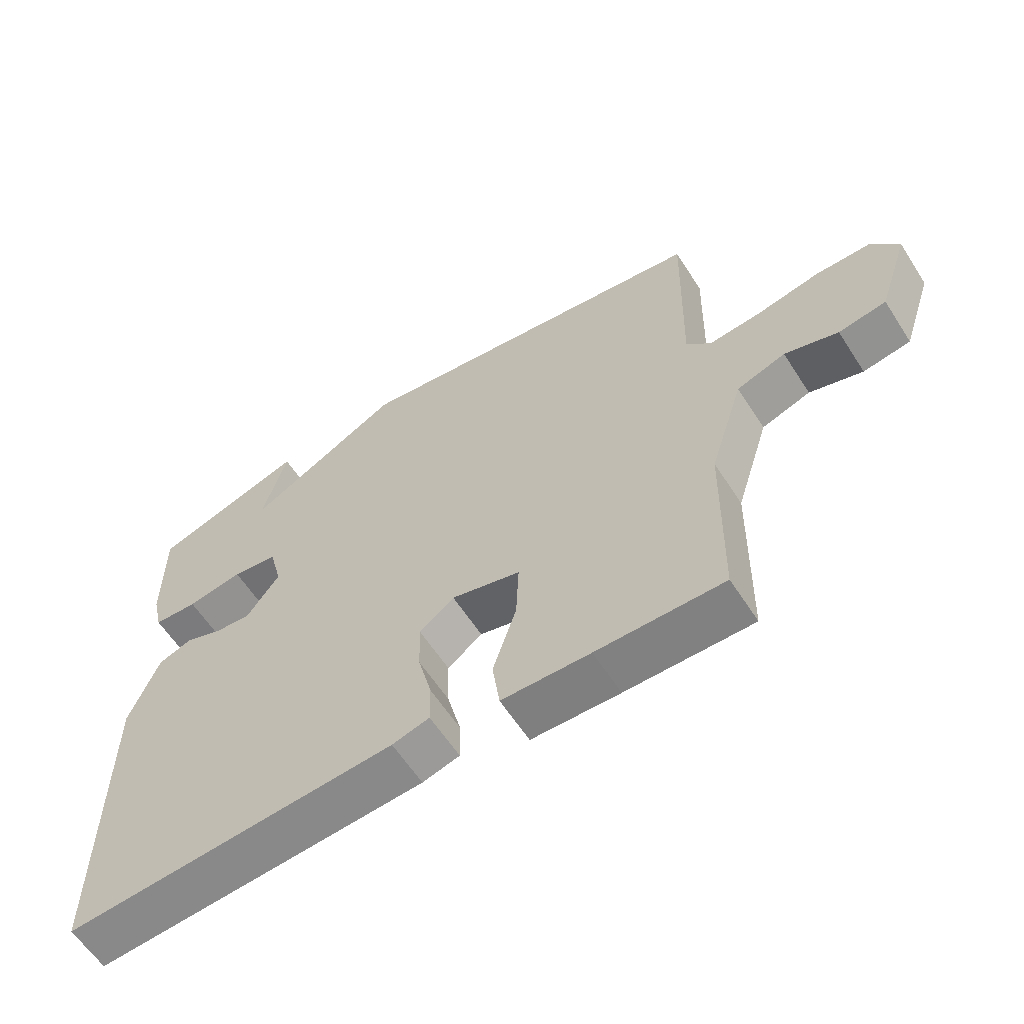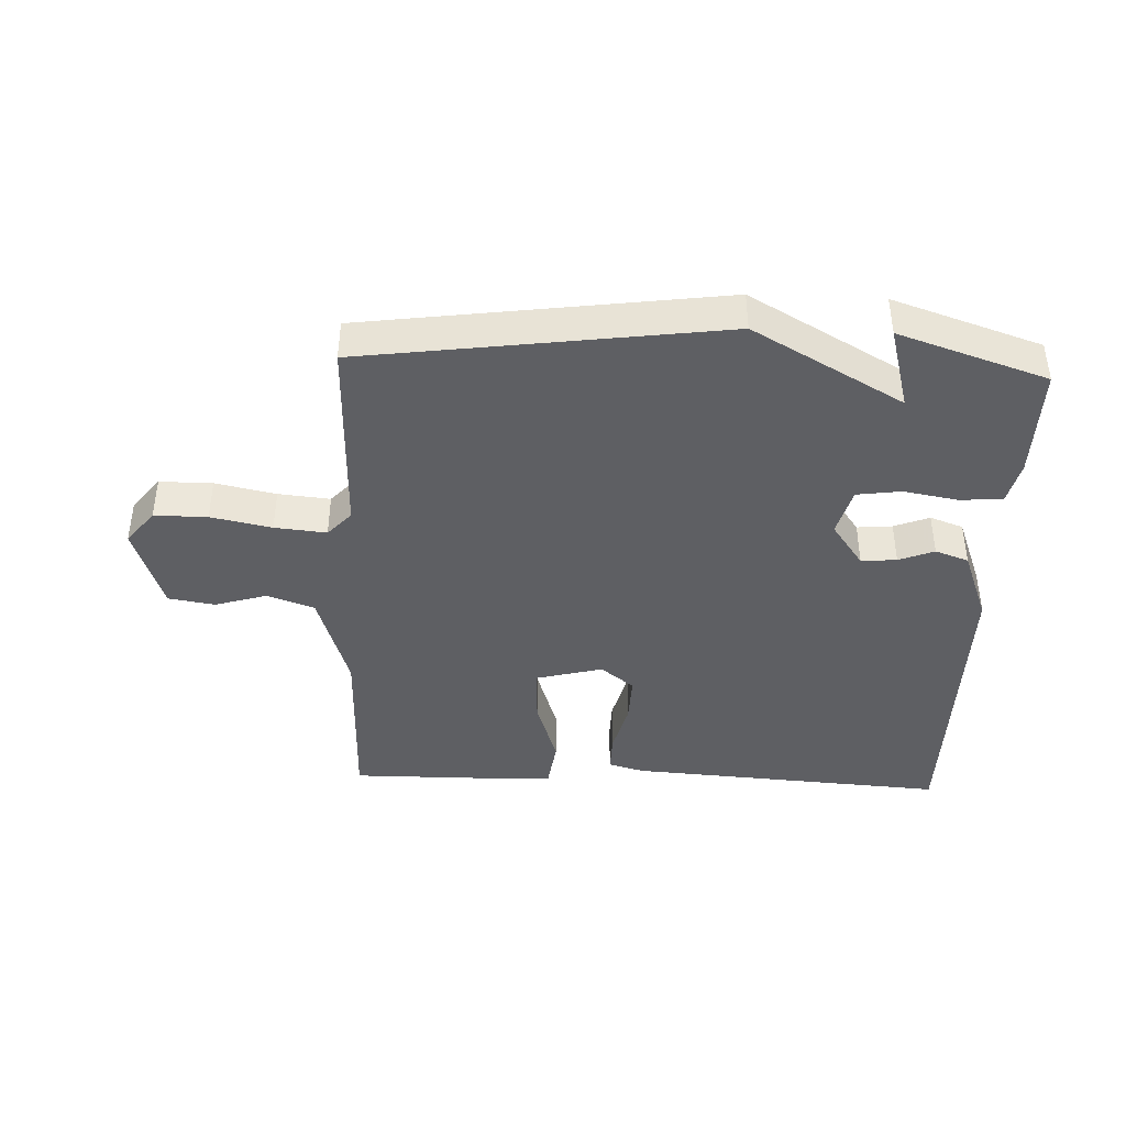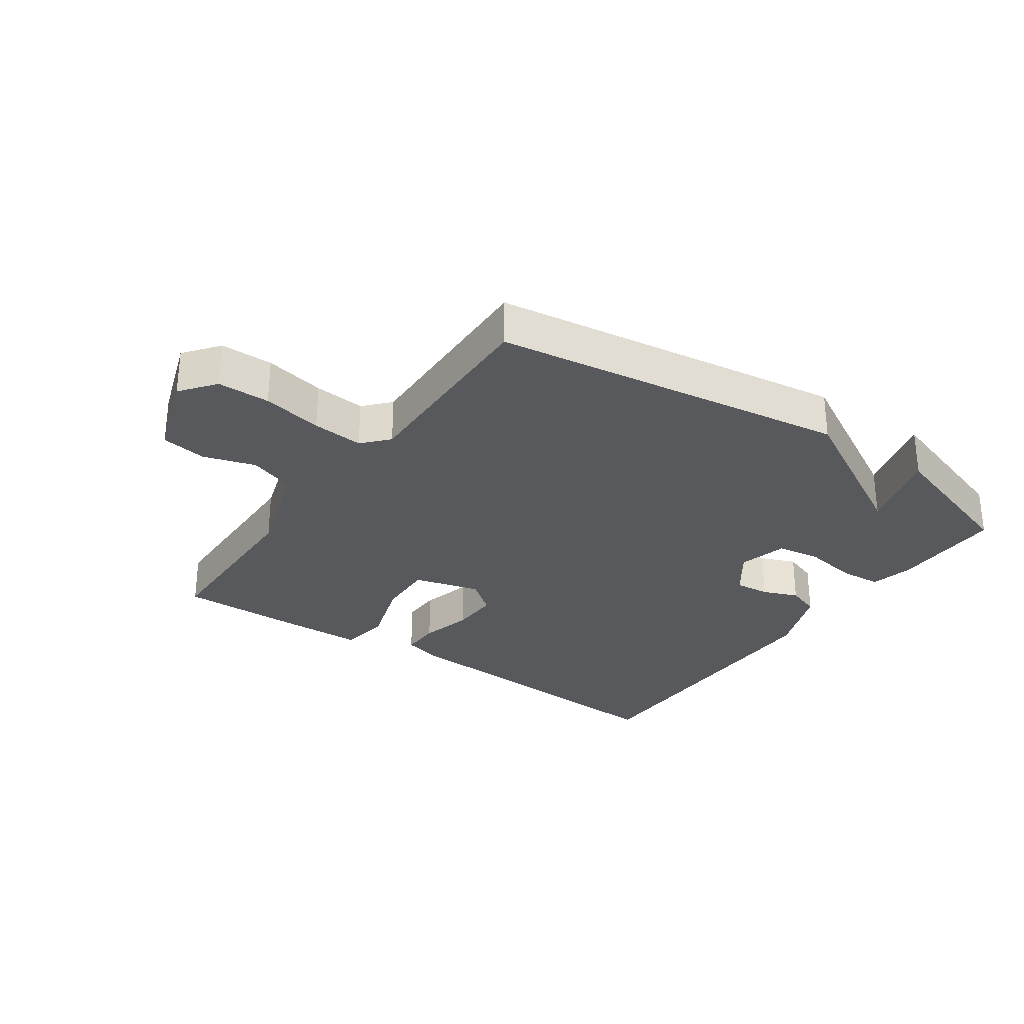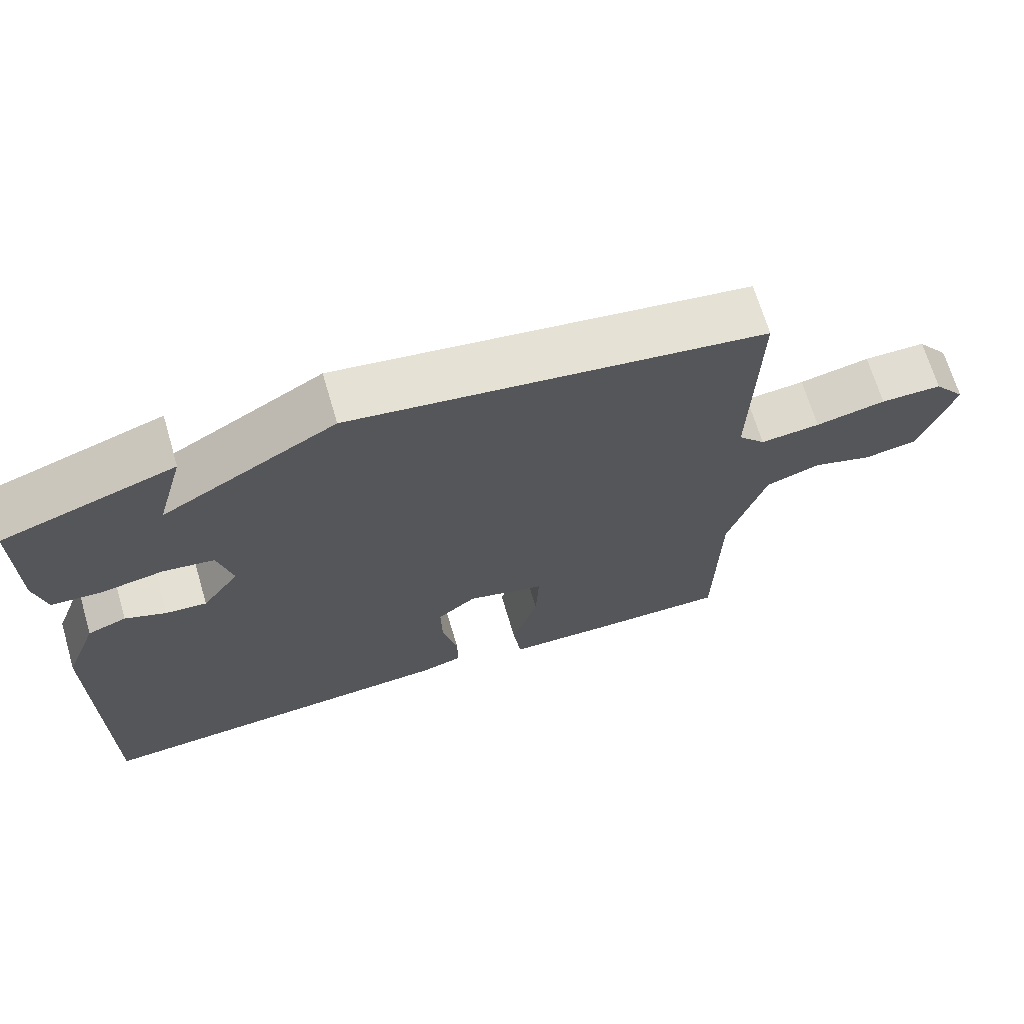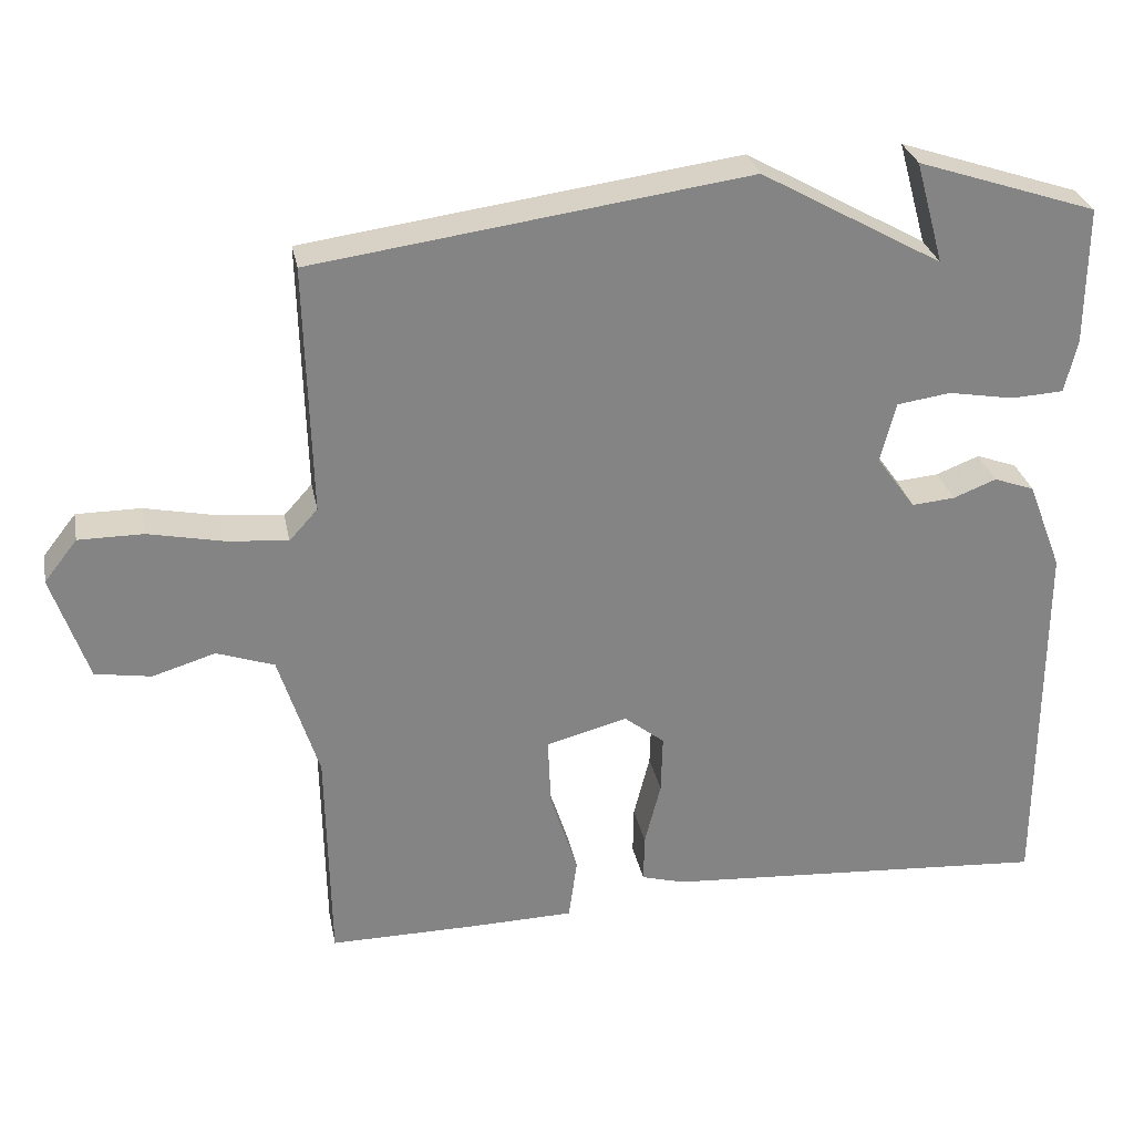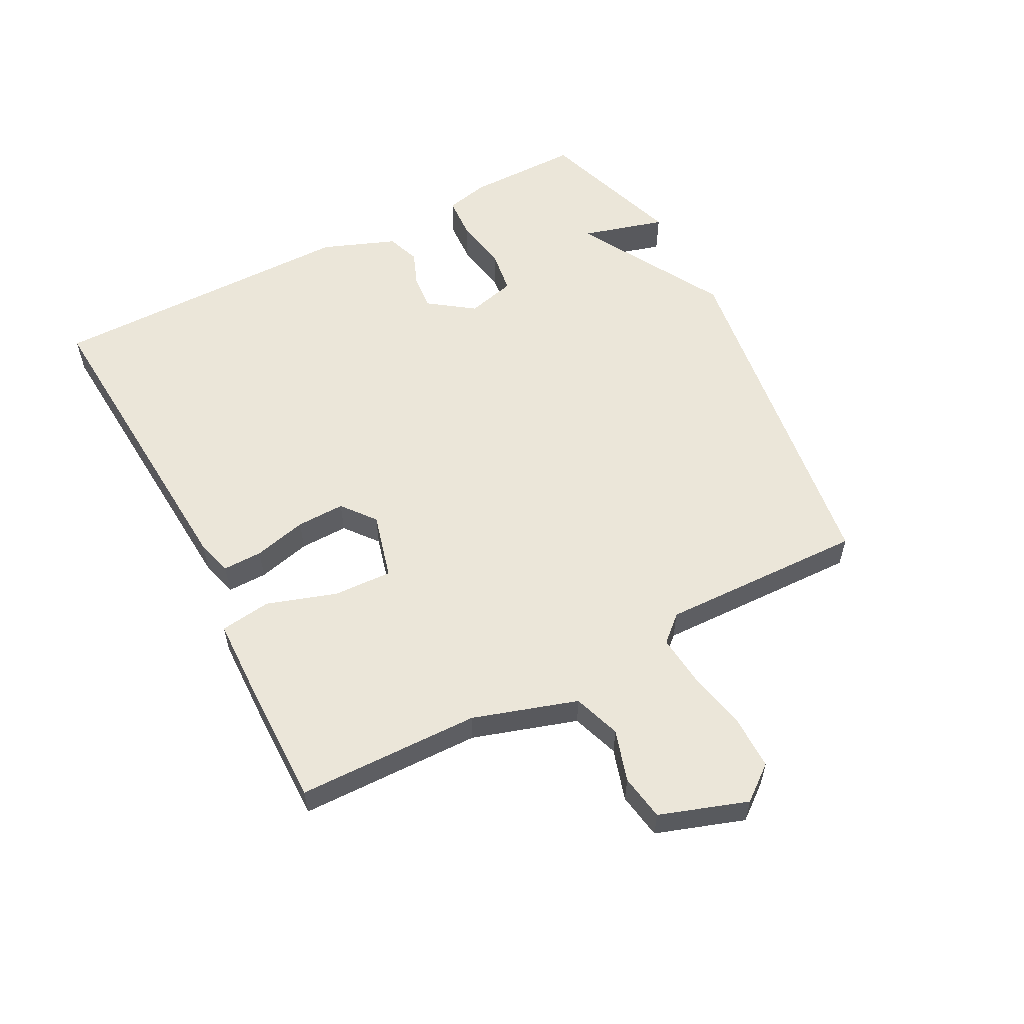
<metadata>
{"format":"obj","ext":"obj","renderer":"f3d","projection":"perspective","resolution":1024,"background":"white","views":[{"elev":-60.7,"azim":-147.3,"up":"+Z"},{"elev":-41.1,"azim":-2.4,"up":"+Y"},{"elev":-29.4,"azim":-34.7,"up":"+Y"},{"elev":68.2,"azim":163.5,"up":"+Z"},{"elev":29.0,"azim":-11.0,"up":"+Z"},{"elev":56.8,"azim":-117.6,"up":"+Y"}]}
</metadata>
<code>
v -0.5 0.07 -0.5
v -0.505 0.07 -0.21
v -0.557 0.07 -0.045
v -0.632 0.07 -0.019
v -0.714 0.07 -0.044
v -0.787 0.07 -0.032
v -0.834 0.07 0.107
v -0.791 0.07 0.162
v -0.707 0.07 0.162
v -0.611 0.07 0.142
v -0.529 0.07 0.134
v -0.492 0.07 0.175
v -0.5 0.07 0.5
v 0.065 0.07 0.578
v 0.302 0.07 0.445
v 0.265 0.07 0.578
v 0.5 0.07 0.5
v 0.499 0.07 0.32
v 0.483 0.07 0.251
v 0.415 0.07 0.247
v 0.329 0.07 0.262
v 0.259 0.07 0.252
v 0.239 0.07 0.174
v 0.29 0.07 0.103
v 0.346 0.07 0.108
v 0.402 0.07 0.13
v 0.455 0.07 0.111
v 0.5 0.07 -0.006
v 0.5 0.07 -0.5
v -0.008 0.07 -0.465
v -0.065 0.07 -0.449
v -0.064 0.07 -0.386
v -0.043 0.07 -0.302
v -0.041 0.07 -0.225
v -0.094 0.07 -0.183
v -0.2 0.07 -0.211
v -0.196 0.07 -0.304
v -0.16 0.07 -0.415
v -0.171 0.07 -0.496
v -0.306 0.07 -0.499
v -0.5 0 -0.5
v -0.505 0 -0.21
v -0.557 0 -0.045
v -0.632 0 -0.019
v -0.714 0 -0.044
v -0.787 0 -0.032
v -0.834 0 0.107
v -0.791 0 0.162
v -0.707 0 0.162
v -0.611 0 0.142
v -0.529 0 0.134
v -0.492 0 0.175
v -0.5 0 0.5
v 0.065 0 0.578
v 0.302 0 0.445
v 0.265 0 0.578
v 0.5 0 0.5
v 0.499 0 0.32
v 0.483 0 0.251
v 0.415 0 0.247
v 0.329 0 0.262
v 0.259 0 0.252
v 0.239 0 0.174
v 0.29 0 0.103
v 0.346 0 0.108
v 0.402 0 0.13
v 0.455 0 0.111
v 0.5 0 -0.006
v 0.5 0 -0.5
v -0.008 0 -0.465
v -0.065 0 -0.449
v -0.064 0 -0.386
v -0.043 0 -0.302
v -0.041 0 -0.225
v -0.094 0 -0.183
v -0.2 0 -0.211
v -0.196 0 -0.304
v -0.16 0 -0.415
v -0.171 0 -0.496
v -0.306 0 -0.499
f 40 1 2
f 39 40 2
f 38 39 2
f 37 38 2
f 36 37 2 3
f 35 36 3
f 31 32 33
f 30 31 33
f 29 30 33
f 28 29 33
f 27 28 33
f 26 27 33
f 25 26 33
f 24 25 33 34
f 23 24 34 35
f 19 20 21
f 18 19 21
f 17 18 21
f 17 21 22
f 15 16 17
f 15 17 22
f 22 23 35
f 15 22 35
f 14 15 35
f 13 14 35
f 12 13 35
f 8 9 10
f 7 8 10
f 6 7 10
f 5 6 10
f 4 5 10
f 4 10 11
f 11 12 35
f 4 11 35
f 3 4 35
f 42 41 80
f 42 80 79
f 42 79 78
f 42 78 77
f 43 42 77 76
f 43 76 75
f 73 72 71
f 73 71 70
f 73 70 69
f 73 69 68
f 73 68 67
f 73 67 66
f 73 66 65
f 74 73 65 64
f 75 74 64 63
f 61 60 59
f 61 59 58
f 61 58 57
f 62 61 57
f 57 56 55
f 62 57 55
f 75 63 62
f 75 62 55
f 75 55 54
f 75 54 53
f 75 53 52
f 50 49 48
f 50 48 47
f 50 47 46
f 50 46 45
f 50 45 44
f 51 50 44
f 75 52 51
f 75 51 44
f 75 44 43
f 1 41 42 2
f 2 42 43 3
f 3 43 44 4
f 4 44 45 5
f 5 45 46 6
f 6 46 47 7
f 7 47 48 8
f 8 48 49 9
f 9 49 50 10
f 10 50 51 11
f 11 51 52 12
f 12 52 53 13
f 13 53 54 14
f 14 54 55 15
f 15 55 56 16
f 16 56 57 17
f 17 57 58 18
f 18 58 59 19
f 19 59 60 20
f 20 60 61 21
f 21 61 62 22
f 22 62 63 23
f 23 63 64 24
f 24 64 65 25
f 25 65 66 26
f 26 66 67 27
f 27 67 68 28
f 28 68 69 29
f 29 69 70 30
f 30 70 71 31
f 31 71 72 32
f 32 72 73 33
f 33 73 74 34
f 34 74 75 35
f 35 75 76 36
f 36 76 77 37
f 37 77 78 38
f 38 78 79 39
f 39 79 80 40
f 40 80 41 1

</code>
